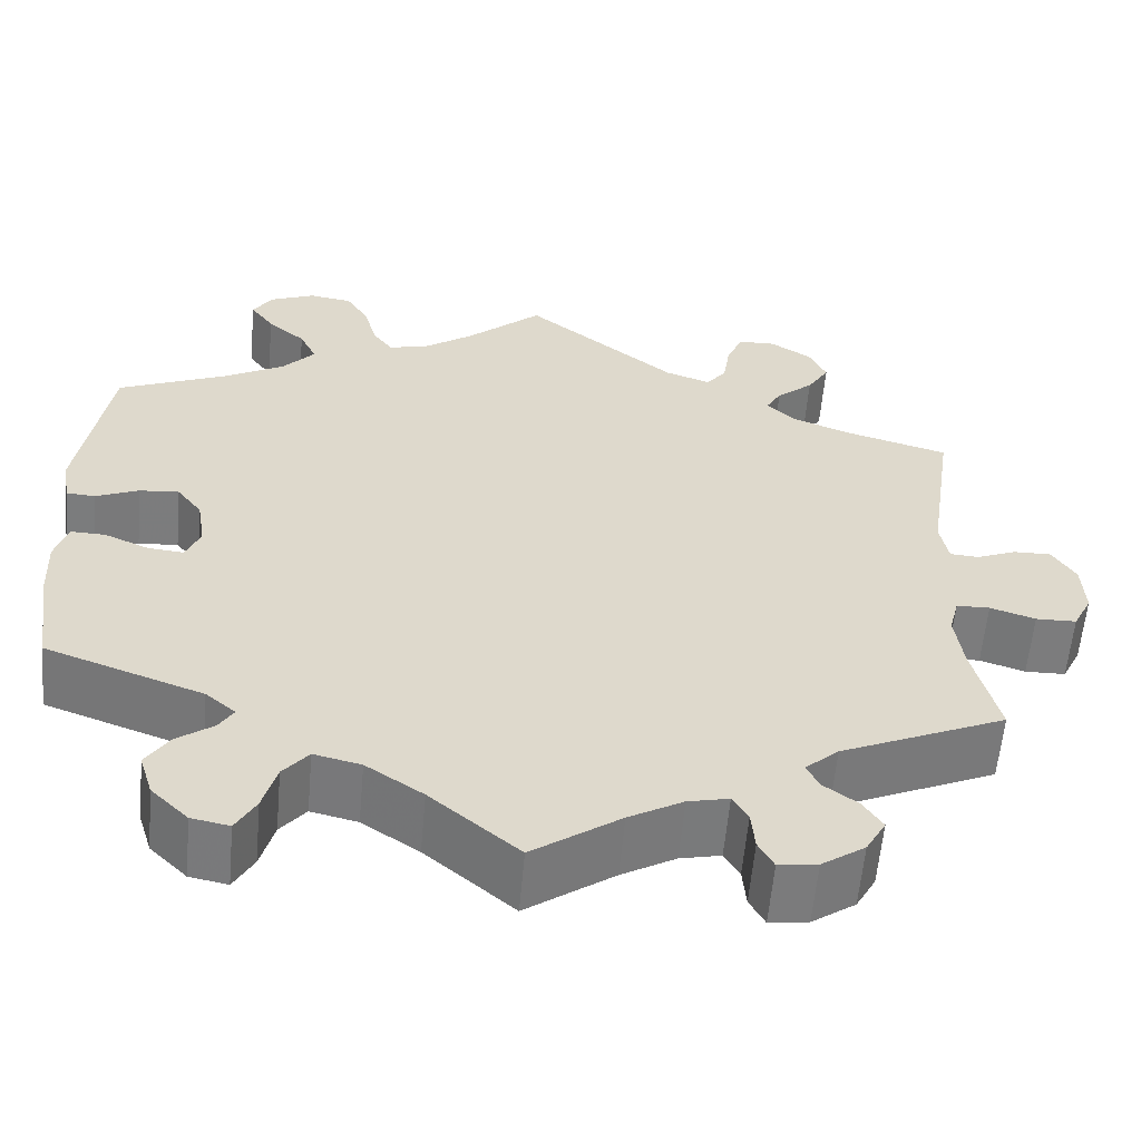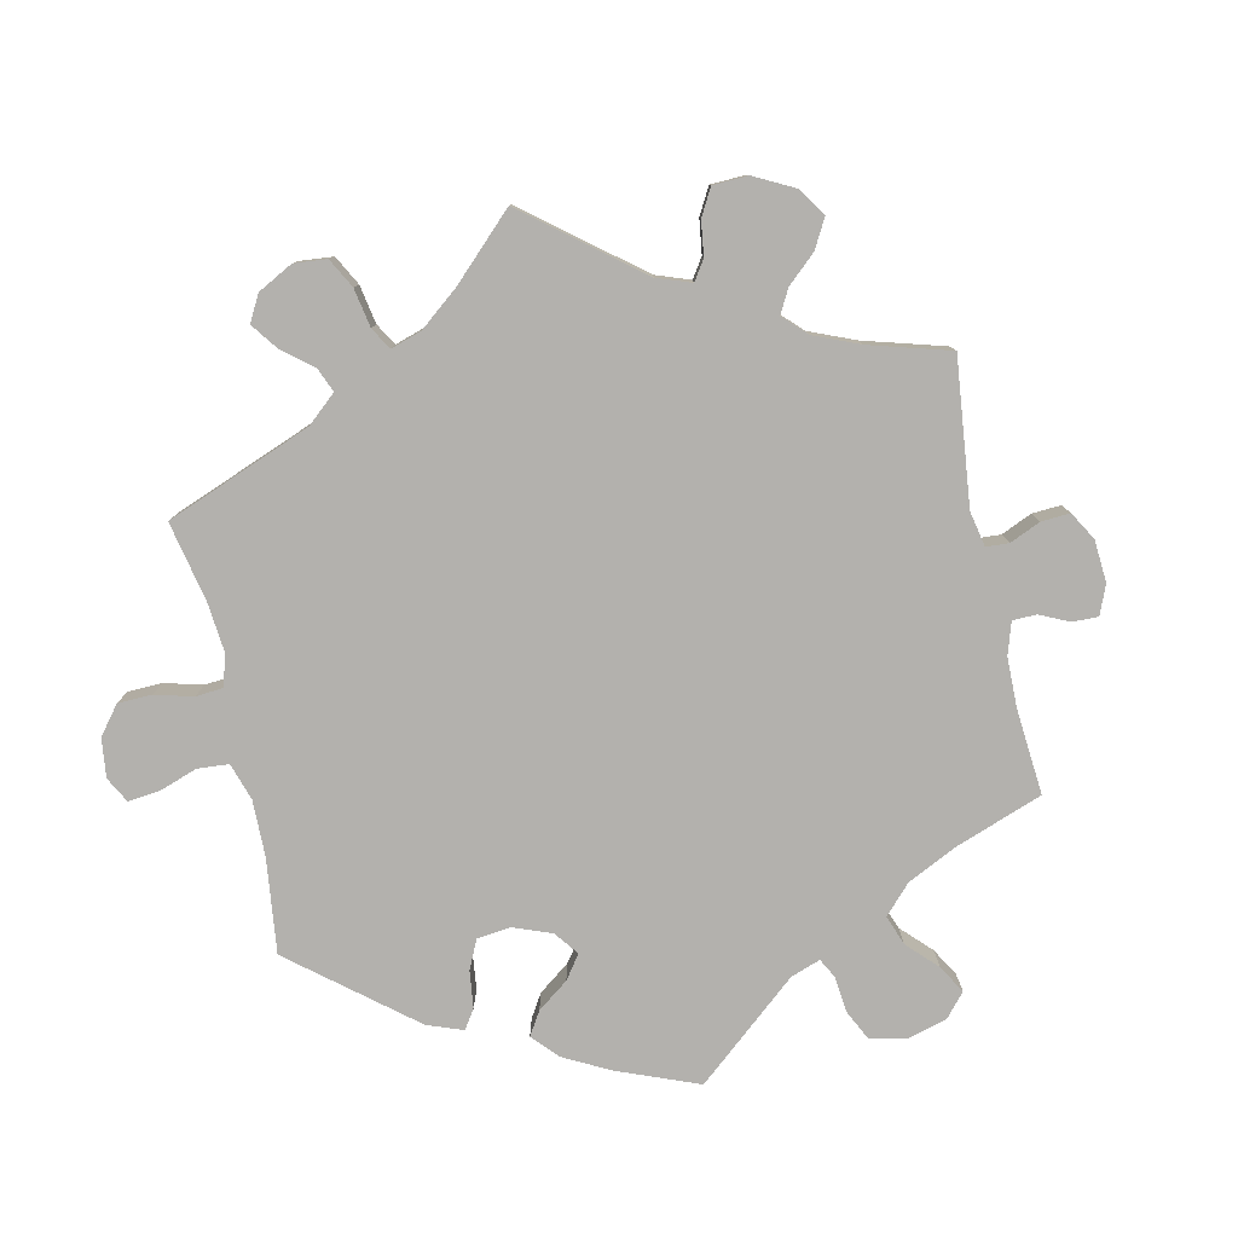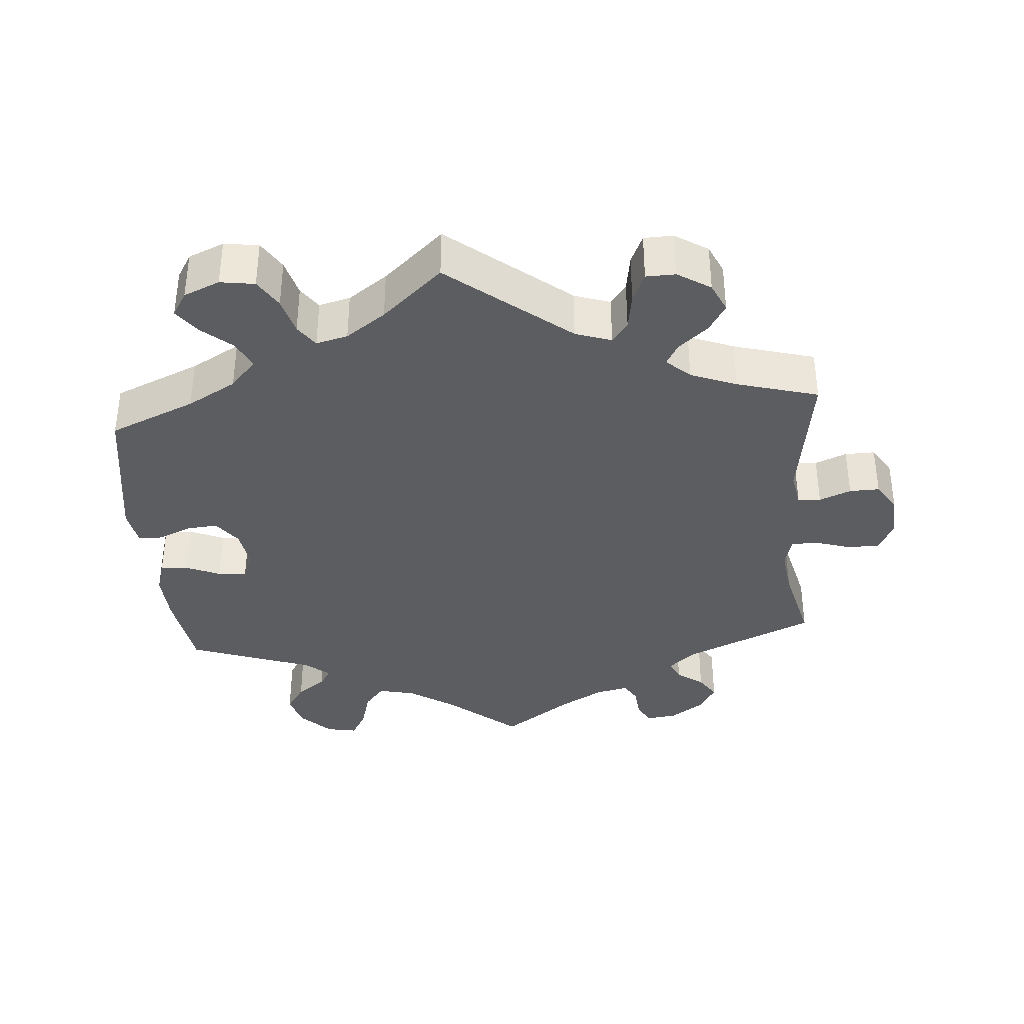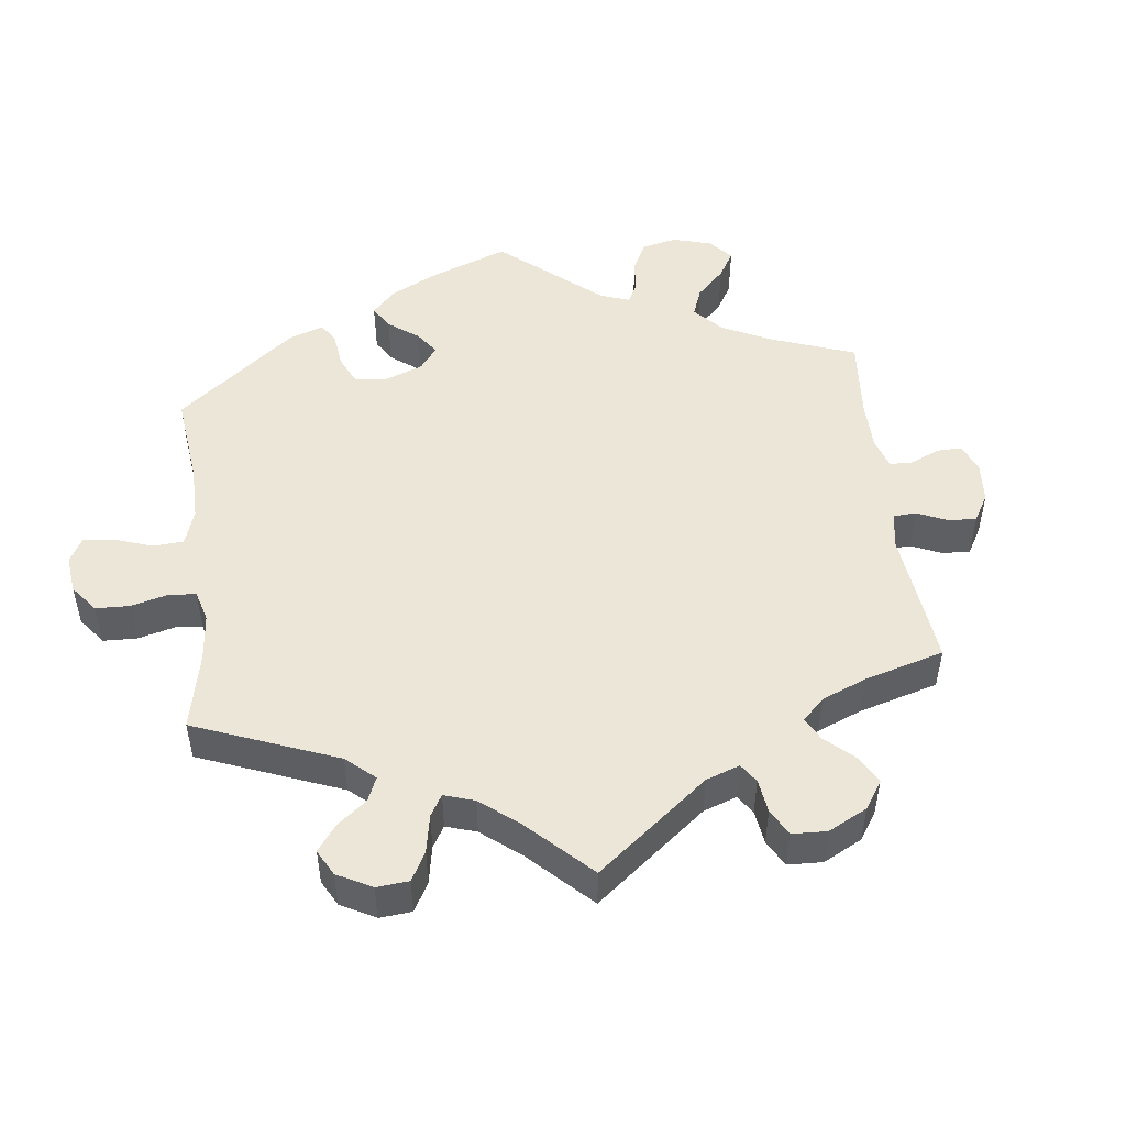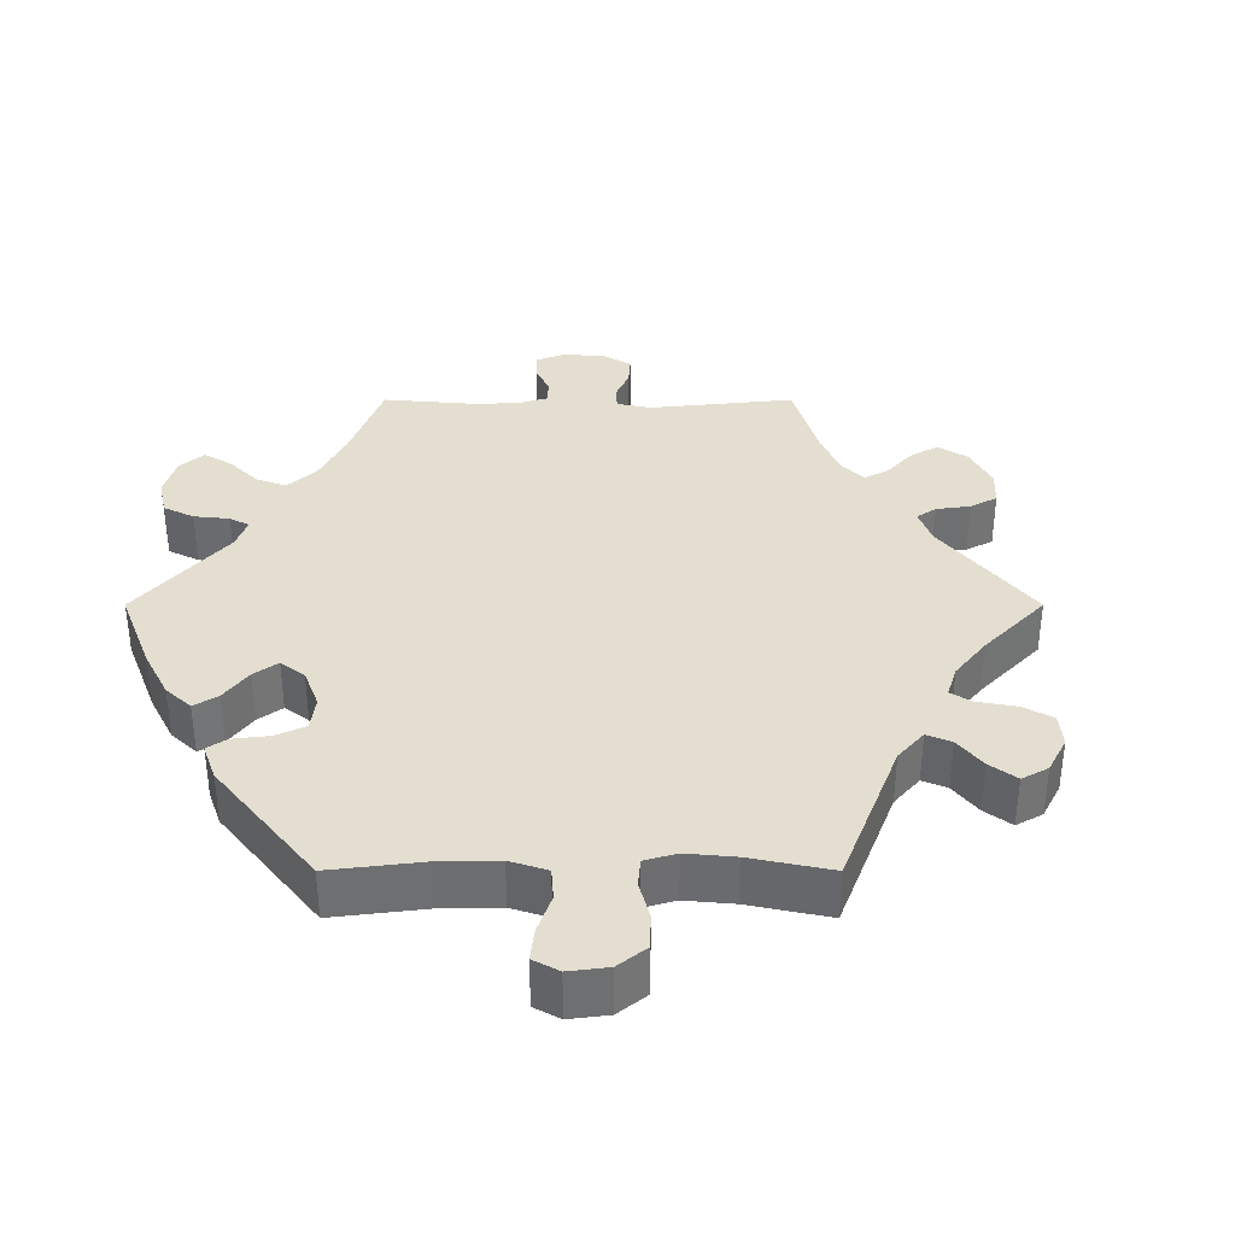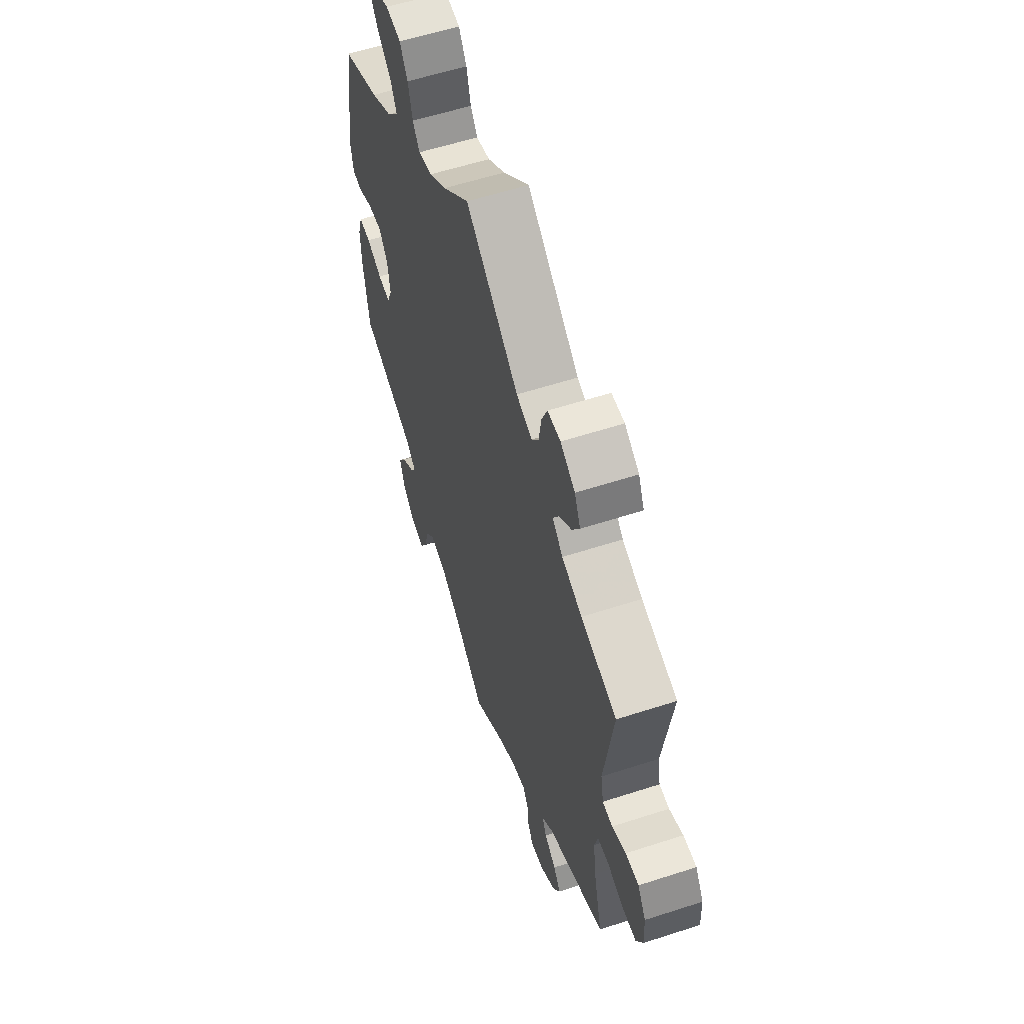
<metadata>
{"format":"obj","ext":"obj","renderer":"f3d","projection":"perspective","resolution":1024,"background":"white","views":[{"elev":-58.8,"azim":-5.1,"up":"+Z"},{"elev":-79.3,"azim":72.2,"up":"+Y"},{"elev":-36.7,"azim":4.6,"up":"+Y"},{"elev":49.2,"azim":53.1,"up":"+Y"},{"elev":35.9,"azim":-30.0,"up":"+Y"},{"elev":58.0,"azim":71.4,"up":"+Z"}]}
</metadata>
<code>
v -0.381 0.07 0.34
v -0.313 0.07 0.378
v -0.277 0.07 0.418
v -0.296 0.07 0.457
v -0.338 0.07 0.493
v -0.364 0.07 0.528
v -0.343 0.07 0.562
v -0.293 0.07 0.583
v -0.245 0.07 0.576
v -0.22 0.07 0.536
v -0.206 0.07 0.484
v -0.184 0.07 0.453
v -0.14 0.07 0.464
v -0.085 0.07 0.503
v -0.001 0.07 0.578
v 0.167 0.07 0.444
v 0.217 0.07 0.427
v 0.239 0.07 0.456
v 0.247 0.07 0.508
v 0.265 0.07 0.549
v 0.306 0.07 0.55
v 0.352 0.07 0.521
v 0.371 0.07 0.48
v 0.347 0.07 0.441
v 0.306 0.07 0.406
v 0.289 0.07 0.376
v 0.322 0.07 0.346
v 0.386 0.07 0.321
v 0.5 0.07 0.289
v 0.471 0.07 0.094
v 0.48 0.07 0.045
v 0.512 0.07 0.043
v 0.556 0.07 0.061
v 0.598 0.07 0.062
v 0.624 0.07 0.021
v 0.627 0.07 -0.04
v 0.606 0.07 -0.082
v 0.561 0.07 -0.083
v 0.511 0.07 -0.067
v 0.474 0.07 -0.068
v 0.463 0.07 -0.11
v 0.472 0.07 -0.177
v 0.5 0.07 -0.289
v 0.317 0.07 -0.37
v 0.28 0.07 -0.403
v 0.294 0.07 -0.431
v 0.331 0.07 -0.458
v 0.353 0.07 -0.491
v 0.331 0.07 -0.53
v 0.283 0.07 -0.563
v 0.24 0.07 -0.569
v 0.223 0.07 -0.538
v 0.219 0.07 -0.494
v 0.202 0.07 -0.466
v 0.157 0.07 -0.476
v 0.097 0.07 -0.51
v 0 0.07 -0.578
v -0.098 0.07 -0.496
v -0.161 0.07 -0.454
v -0.213 0.07 -0.442
v -0.241 0.07 -0.476
v -0.256 0.07 -0.53
v -0.278 0.07 -0.569
v -0.32 0.07 -0.561
v -0.361 0.07 -0.521
v -0.376 0.07 -0.473
v -0.35 0.07 -0.434
v -0.31 0.07 -0.405
v -0.294 0.07 -0.379
v -0.327 0.07 -0.351
v -0.501 0.07 -0.289
v -0.519 0.07 -0.17
v -0.522 0.07 -0.099
v -0.508 0.07 -0.054
v -0.47 0.07 -0.055
v -0.421 0.07 -0.076
v -0.381 0.07 -0.08
v -0.365 0.07 -0.042
v -0.374 0.07 0.014
v -0.402 0.07 0.051
v -0.446 0.07 0.047
v -0.493 0.07 0.027
v -0.525 0.07 0.029
v -0.534 0.07 0.08
v -0.501 0.07 0.289
v -0.381 0 0.34
v -0.313 0 0.378
v -0.277 0 0.418
v -0.296 0 0.457
v -0.338 0 0.493
v -0.364 0 0.528
v -0.343 0 0.562
v -0.293 0 0.583
v -0.245 0 0.576
v -0.22 0 0.536
v -0.206 0 0.484
v -0.184 0 0.453
v -0.14 0 0.464
v -0.085 0 0.503
v -0.001 0 0.578
v 0.167 0 0.444
v 0.217 0 0.427
v 0.239 0 0.456
v 0.247 0 0.508
v 0.265 0 0.549
v 0.306 0 0.55
v 0.352 0 0.521
v 0.371 0 0.48
v 0.347 0 0.441
v 0.306 0 0.406
v 0.289 0 0.376
v 0.322 0 0.346
v 0.386 0 0.321
v 0.5 0 0.289
v 0.471 0 0.094
v 0.48 0 0.045
v 0.512 0 0.043
v 0.556 0 0.061
v 0.598 0 0.062
v 0.624 0 0.021
v 0.627 0 -0.04
v 0.606 0 -0.082
v 0.561 0 -0.083
v 0.511 0 -0.067
v 0.474 0 -0.068
v 0.463 0 -0.11
v 0.472 0 -0.177
v 0.5 0 -0.289
v 0.317 0 -0.37
v 0.28 0 -0.403
v 0.294 0 -0.431
v 0.331 0 -0.458
v 0.353 0 -0.491
v 0.331 0 -0.53
v 0.283 0 -0.563
v 0.24 0 -0.569
v 0.223 0 -0.538
v 0.219 0 -0.494
v 0.202 0 -0.466
v 0.157 0 -0.476
v 0.097 0 -0.51
v 0 0 -0.578
v -0.098 0 -0.496
v -0.161 0 -0.454
v -0.213 0 -0.442
v -0.241 0 -0.476
v -0.256 0 -0.53
v -0.278 0 -0.569
v -0.32 0 -0.561
v -0.361 0 -0.521
v -0.376 0 -0.473
v -0.35 0 -0.434
v -0.31 0 -0.405
v -0.294 0 -0.379
v -0.327 0 -0.351
v -0.501 0 -0.289
v -0.519 0 -0.17
v -0.522 0 -0.099
v -0.508 0 -0.054
v -0.47 0 -0.055
v -0.421 0 -0.076
v -0.381 0 -0.08
v -0.365 0 -0.042
v -0.374 0 0.014
v -0.402 0 0.051
v -0.446 0 0.047
v -0.493 0 0.027
v -0.525 0 0.029
v -0.534 0 0.08
v -0.501 0 0.289
f 84 85 1
f 81 82 83 84
f 80 81 84 1
f 79 80 1 2
f 78 79 2 3
f 73 74 75 76
f 73 76 77
f 70 71 72 73
f 69 70 73 77
f 65 66 67 68
f 65 68 69
f 64 65 69
f 61 62 63 64
f 60 61 64 69
f 59 60 69 77
f 56 57 58
f 55 56 58 59
f 54 55 59 77
f 50 51 52 53
f 50 53 54
f 49 50 54
f 46 47 48 49
f 45 46 49 54
f 44 45 54 77
f 42 43 44 77
f 36 37 38 39
f 36 39 40
f 35 36 40
f 32 33 34 35
f 31 32 35 40
f 30 31 40 41
f 28 29 30
f 27 28 30 41
f 22 23 24 25
f 22 25 26
f 21 22 26
f 18 19 20 21
f 18 21 26
f 17 18 26
f 16 17 26 27
f 14 15 16
f 13 14 16 27
f 8 9 10 11
f 8 11 12
f 7 8 12
f 4 5 6 7
f 3 4 7 12
f 78 3 12 13
f 41 42 77 78
f 13 27 41 78
f 86 170 169
f 169 168 167 166
f 86 169 166 165
f 87 86 165 164
f 88 87 164 163
f 161 160 159 158
f 162 161 158
f 158 157 156 155
f 162 158 155 154
f 153 152 151 150
f 154 153 150
f 154 150 149
f 149 148 147 146
f 154 149 146 145
f 162 154 145 144
f 143 142 141
f 144 143 141 140
f 162 144 140 139
f 138 137 136 135
f 139 138 135
f 139 135 134
f 134 133 132 131
f 139 134 131 130
f 162 139 130 129
f 162 129 128 127
f 124 123 122 121
f 125 124 121
f 125 121 120
f 120 119 118 117
f 125 120 117 116
f 126 125 116 115
f 115 114 113
f 126 115 113 112
f 110 109 108 107
f 111 110 107
f 111 107 106
f 106 105 104 103
f 111 106 103
f 111 103 102
f 112 111 102 101
f 101 100 99
f 112 101 99 98
f 96 95 94 93
f 97 96 93
f 97 93 92
f 92 91 90 89
f 97 92 89 88
f 98 97 88 163
f 163 162 127 126
f 163 126 112 98
f 1 86 87 2
f 2 87 88 3
f 3 88 89 4
f 4 89 90 5
f 5 90 91 6
f 6 91 92 7
f 7 92 93 8
f 8 93 94 9
f 9 94 95 10
f 10 95 96 11
f 11 96 97 12
f 12 97 98 13
f 13 98 99 14
f 14 99 100 15
f 15 100 101 16
f 16 101 102 17
f 17 102 103 18
f 18 103 104 19
f 19 104 105 20
f 20 105 106 21
f 21 106 107 22
f 22 107 108 23
f 23 108 109 24
f 24 109 110 25
f 25 110 111 26
f 26 111 112 27
f 27 112 113 28
f 28 113 114 29
f 29 114 115 30
f 30 115 116 31
f 31 116 117 32
f 32 117 118 33
f 33 118 119 34
f 34 119 120 35
f 35 120 121 36
f 36 121 122 37
f 37 122 123 38
f 38 123 124 39
f 39 124 125 40
f 40 125 126 41
f 41 126 127 42
f 42 127 128 43
f 43 128 129 44
f 44 129 130 45
f 45 130 131 46
f 46 131 132 47
f 47 132 133 48
f 48 133 134 49
f 49 134 135 50
f 50 135 136 51
f 51 136 137 52
f 52 137 138 53
f 53 138 139 54
f 54 139 140 55
f 55 140 141 56
f 56 141 142 57
f 57 142 143 58
f 58 143 144 59
f 59 144 145 60
f 60 145 146 61
f 61 146 147 62
f 62 147 148 63
f 63 148 149 64
f 64 149 150 65
f 65 150 151 66
f 66 151 152 67
f 67 152 153 68
f 68 153 154 69
f 69 154 155 70
f 70 155 156 71
f 71 156 157 72
f 72 157 158 73
f 73 158 159 74
f 74 159 160 75
f 75 160 161 76
f 76 161 162 77
f 77 162 163 78
f 78 163 164 79
f 79 164 165 80
f 80 165 166 81
f 81 166 167 82
f 82 167 168 83
f 83 168 169 84
f 84 169 170 85
f 85 170 86 1

</code>
